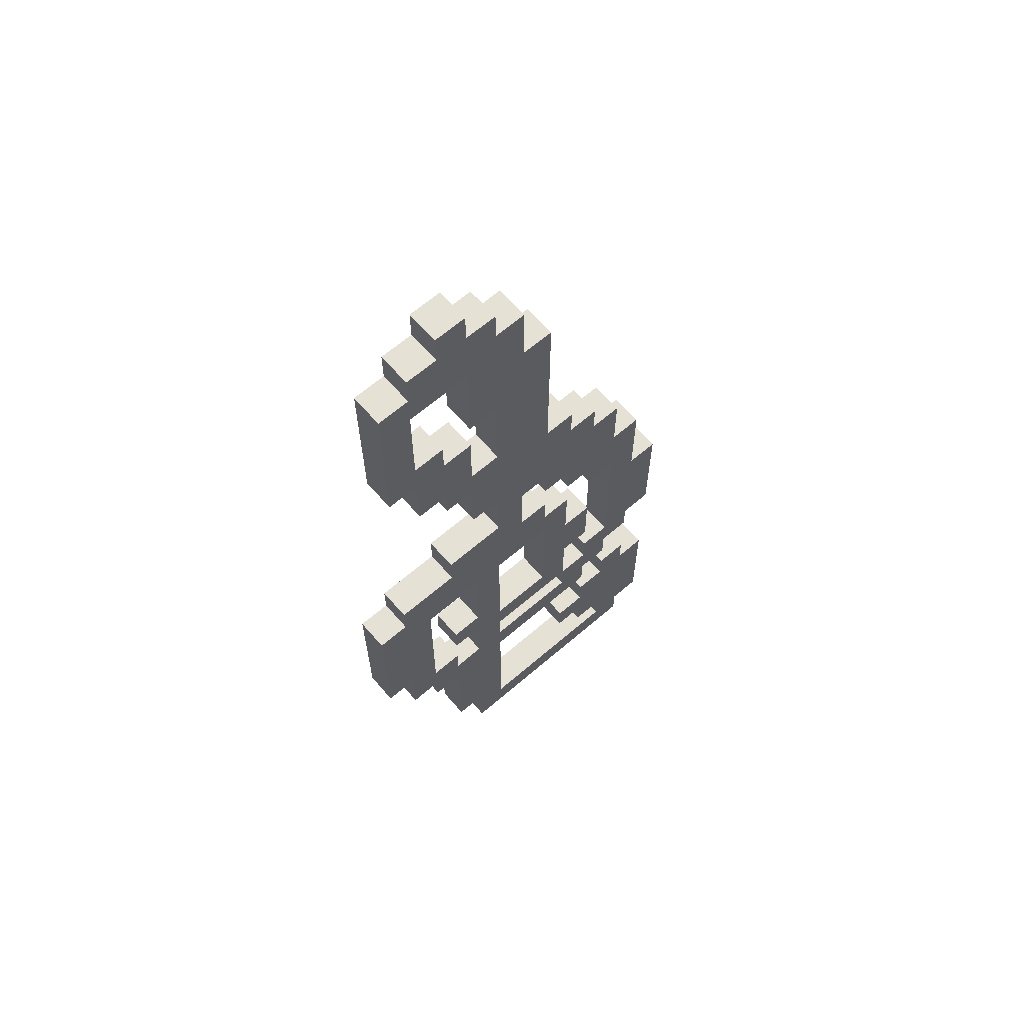
<metadata>
{"format":"obj","ext":"obj","renderer":"f3d","projection":"perspective","resolution":1024,"background":"white","views":[{"elev":64.6,"azim":139.1,"up":"+Y"}]}
</metadata>
<code>
o
v 0 2.1 0
v 0 2.1 -0.1
v 0 2.5 0
v 0 2.5 -0.1
v 0 2.9 0
v 0 2.9 -0.1
v 0 3.3 0
v 0 3.3 -0.1
v 0.1 2 0
v 0.1 2 -0.1
v 0.1 2.1 0
v 0.1 2.1 -0.1
v 0.1 2.5 0
v 0.1 2.5 -0.1
v 0.1 2.6 0
v 0.1 2.6 -0.1
v 0.1 2.8 0
v 0.1 2.8 -0.1
v 0.1 2.9 0
v 0.1 2.9 -0.1
v 0.1 3.3 0
v 0.1 3.3 -0.1
v 0.1 3.6 0
v 0.1 3.6 -0.1
v 0.2 2.7 0
v 0.2 2.7 -0.1
v 0.2 2.8 0
v 0.2 2.8 -0.1
v 0.2 3.6 0
v 0.2 3.6 -0.1
v 0.2 3.8 0
v 0.2 3.8 -0.1
v 0.3 2.6 0
v 0.3 2.6 -0.1
v 0.3 2.7 0
v 0.3 2.7 -0.1
v 0.3 3 0
v 0.3 3 -0.1
v 0.3 3.2 0
v 0.3 3.2 -0.1
v 0.3 3.8 0
v 0.3 3.8 -0.1
v 0.3 3.9 0
v 0.3 3.9 -0.1
v 0.4 2.8 0
v 0.4 2.8 -0.1
v 0.4 3 0
v 0.4 3 -0.1
v 0.4 3.2 0
v 0.4 3.2 -0.1
v 0.4 3.4 0
v 0.4 3.4 -0.1
v 0.4 3.9 0
v 0.4 3.9 -0.1
v 0.4 4 0
v 0.4 4 -0.1
v 0.5 3.4 0
v 0.5 3.4 -0.1
v 0.5 3.5 0
v 0.5 3.5 -0.1
v 0.5 4 0
v 0.5 4 -0.1
v 0.5 4.6 0
v 0.5 4.6 -0.1
v 0.6 3.5 0
v 0.6 3.5 -0.1
v 0.6 3.7 0
v 0.6 3.7 -0.1
v 0.6 4.6 0
v 0.6 4.6 -0.1
v 0.6 4.8 0
v 0.6 4.8 -0.1
v 0.7 2.1 0
v 0.7 2.1 -0.1
v 0.7 2.6 0
v 0.7 2.6 -0.1
v 0.7 2.7 0
v 0.7 2.7 -0.1
v 0.7 2.8 0
v 0.7 2.8 -0.1
v 0.7 2.9 0
v 0.7 2.9 -0.1
v 0.7 3.3 0
v 0.7 3.3 -0.1
v 0.7 4.8 0
v 0.7 4.8 -0.1
v 0.7 4.9 0
v 0.7 4.9 -0.1
v 0.8 4.1 0
v 0.8 4.1 -0.1
v 0.8 4.3 0
v 0.8 4.3 -0.1
v 0.8 4.9 0
v 0.8 4.9 -0.1
v 0.8 5 0
v 0.8 5 -0.1
v 0.9 2.7 0
v 0.9 2.7 -0.1
v 0.9 2.8 0
v 0.9 2.8 -0.1
v 0.9 4.3 0
v 0.9 4.3 -0.1
v 0.9 4.4 0
v 0.9 4.4 -0.1
v 1 2.8 0
v 1 2.8 -0.1
v 1 3.3 0
v 1 3.3 -0.1
v 1 4.4 0
v 1 4.4 -0.1
v 1 4.7 0
v 1 4.7 -0.1
v 0.2 2.1 0
v 0.2 2.1 -0.1
v 0.2 2.2 0
v 0.2 2.2 -0.1
v 0.2 2.5 0
v 0.2 2.5 -0.1
v 0.2 2.6 0
v 0.2 2.6 -0.1
v 0.2 2.9 0
v 0.2 2.9 -0.1
v 0.2 3.4 0
v 0.2 3.4 -0.1
v 0.3 2.2 0
v 0.3 2.2 -0.1
v 0.3 2.3 0
v 0.3 2.3 -0.1
v 0.3 2.4 0
v 0.3 2.4 -0.1
v 0.3 2.5 0
v 0.3 2.5 -0.1
v 0.3 2.8 0
v 0.3 2.8 -0.1
v 0.3 2.9 0
v 0.3 2.9 -0.1
v 0.3 3.4 0
v 0.3 3.4 -0.1
v 0.3 3.5 0
v 0.3 3.5 -0.1
v 0.4 2.3 0
v 0.4 2.3 -0.1
v 0.4 2.4 0
v 0.4 2.4 -0.1
v 0.4 2.7 0
v 0.4 2.7 -0.1
v 0.4 2.8 0
v 0.4 2.8 -0.1
v 0.4 3.5 0
v 0.4 3.5 -0.1
v 0.4 3.6 0
v 0.4 3.6 -0.1
v 0.5 2.9 0
v 0.5 2.9 -0.1
v 0.5 3.3 0
v 0.5 3.3 -0.1
v 0.5 3.6 0
v 0.5 3.6 -0.1
v 0.5 3.7 0
v 0.5 3.7 -0.1
v 0.7 3.6 0
v 0.7 3.6 -0.1
v 0.7 3.8 0
v 0.7 3.8 -0.1
v 0.7 4.1 0
v 0.7 4.1 -0.1
v 0.7 4.4 0
v 0.7 4.4 -0.1
v 0.8 2 0
v 0.8 2 -0.1
v 0.8 2.2 0
v 0.8 2.2 -0.1
v 0.8 2.7 0
v 0.8 2.7 -0.1
v 0.8 2.9 0
v 0.8 2.9 -0.1
v 0.8 3 0
v 0.8 3 -0.1
v 0.8 3.3 0
v 0.8 3.3 -0.1
v 0.8 3.8 0
v 0.8 3.8 -0.1
v 0.8 4 0
v 0.8 4 -0.1
v 0.8 4.4 0
v 0.8 4.4 -0.1
v 0.8 4.7 0
v 0.8 4.7 -0.1
v 0.9 2.2 0
v 0.9 2.2 -0.1
v 0.9 2.6 0
v 0.9 2.6 -0.1
v 0.9 2.9 0
v 0.9 2.9 -0.1
v 0.9 3 0
v 0.9 3 -0.1
v 0.9 3.5 0
v 0.9 3.5 -0.1
v 0.9 3.6 0
v 0.9 3.6 -0.1
v 0.9 4 0
v 0.9 4 -0.1
v 0.9 4.1 0
v 0.9 4.1 -0.1
v 0.9 4.9 0
v 0.9 4.9 -0.1
v 0.9 5 0
v 0.9 5 -0.1
v 1 2.6 0
v 1 2.6 -0.1
v 1 2.7 0
v 1 2.7 -0.1
v 1 4.1 0
v 1 4.1 -0.1
v 1 4.3 0
v 1 4.3 -0.1
v 1 4.8 0
v 1 4.8 -0.1
v 1 4.9 0
v 1 4.9 -0.1
v 1.1 2.7 0
v 1.1 2.7 -0.1
v 1.1 2.9 0
v 1.1 2.9 -0.1
v 1.1 3.4 0
v 1.1 3.4 -0.1
v 1.1 3.5 0
v 1.1 3.5 -0.1
v 1.1 4.3 0
v 1.1 4.3 -0.1
v 1.1 4.8 0
v 1.1 4.8 -0.1
v 1.2 2.9 0
v 1.2 2.9 -0.1
v 1.2 3.4 0
v 1.2 3.4 -0.1
v 0 2.1 0
v 0 2.5 0
v 0 2.9 0
v 0 3.3 0
v 0.1 2 0
v 0.1 2.1 0
v 0.1 2.5 0
v 0.1 2.6 0
v 0.1 2.8 0
v 0.1 2.9 0
v 0.1 3.3 0
v 0.1 3.6 0
v 0.2 2.1 0
v 0.2 2.2 0
v 0.2 2.5 0
v 0.2 2.6 0
v 0.2 2.7 0
v 0.2 2.8 0
v 0.2 2.9 0
v 0.2 3.4 0
v 0.2 3.6 0
v 0.2 3.8 0
v 0.3 2.2 0
v 0.3 2.3 0
v 0.3 2.4 0
v 0.3 2.5 0
v 0.3 2.6 0
v 0.3 2.7 0
v 0.3 2.8 0
v 0.3 2.9 0
v 0.3 3 0
v 0.3 3.2 0
v 0.3 3.4 0
v 0.3 3.5 0
v 0.3 3.8 0
v 0.3 3.9 0
v 0.4 2.3 0
v 0.4 2.4 0
v 0.4 2.7 0
v 0.4 2.8 0
v 0.4 3 0
v 0.4 3.2 0
v 0.4 3.4 0
v 0.4 3.5 0
v 0.4 3.6 0
v 0.4 3.9 0
v 0.4 4 0
v 0.5 2.9 0
v 0.5 3.3 0
v 0.5 3.4 0
v 0.5 3.5 0
v 0.5 3.6 0
v 0.5 3.7 0
v 0.5 4 0
v 0.5 4.6 0
v 0.6 3.5 0
v 0.6 3.7 0
v 0.6 4.6 0
v 0.6 4.8 0
v 0.7 2.1 0
v 0.7 2.6 0
v 0.7 2.7 0
v 0.7 2.8 0
v 0.7 2.9 0
v 0.7 3.3 0
v 0.7 3.6 0
v 0.7 3.8 0
v 0.7 4.1 0
v 0.7 4.4 0
v 0.7 4.8 0
v 0.7 4.9 0
v 0.8 2 0
v 0.8 2.2 0
v 0.8 2.7 0
v 0.8 2.9 0
v 0.8 3 0
v 0.8 3.3 0
v 0.8 3.8 0
v 0.8 4 0
v 0.8 4.1 0
v 0.8 4.3 0
v 0.8 4.4 0
v 0.8 4.7 0
v 0.8 4.9 0
v 0.8 5 0
v 0.9 2.2 0
v 0.9 2.6 0
v 0.9 2.7 0
v 0.9 2.8 0
v 0.9 2.9 0
v 0.9 3 0
v 0.9 3.5 0
v 0.9 3.6 0
v 0.9 4 0
v 0.9 4.1 0
v 0.9 4.3 0
v 0.9 4.4 0
v 0.9 4.9 0
v 0.9 5 0
v 1 2.6 0
v 1 2.7 0
v 1 2.8 0
v 1 3.3 0
v 1 4.1 0
v 1 4.3 0
v 1 4.4 0
v 1 4.7 0
v 1 4.8 0
v 1 4.9 0
v 1.1 2.7 0
v 1.1 2.9 0
v 1.1 3.4 0
v 1.1 3.5 0
v 1.1 4.3 0
v 1.1 4.8 0
v 1.2 2.9 0
v 1.2 3.4 0
v 0 2.1 -0.1
v 0 2.5 -0.1
v 0 2.9 -0.1
v 0 3.3 -0.1
v 0.1 2 -0.1
v 0.1 2.1 -0.1
v 0.1 2.5 -0.1
v 0.1 2.6 -0.1
v 0.1 2.8 -0.1
v 0.1 2.9 -0.1
v 0.1 3.3 -0.1
v 0.1 3.6 -0.1
v 0.2 2.1 -0.1
v 0.2 2.2 -0.1
v 0.2 2.5 -0.1
v 0.2 2.6 -0.1
v 0.2 2.7 -0.1
v 0.2 2.8 -0.1
v 0.2 2.9 -0.1
v 0.2 3.4 -0.1
v 0.2 3.6 -0.1
v 0.2 3.8 -0.1
v 0.3 2.2 -0.1
v 0.3 2.3 -0.1
v 0.3 2.4 -0.1
v 0.3 2.5 -0.1
v 0.3 2.6 -0.1
v 0.3 2.7 -0.1
v 0.3 2.8 -0.1
v 0.3 2.9 -0.1
v 0.3 3 -0.1
v 0.3 3.2 -0.1
v 0.3 3.4 -0.1
v 0.3 3.5 -0.1
v 0.3 3.8 -0.1
v 0.3 3.9 -0.1
v 0.4 2.3 -0.1
v 0.4 2.4 -0.1
v 0.4 2.7 -0.1
v 0.4 2.8 -0.1
v 0.4 3 -0.1
v 0.4 3.2 -0.1
v 0.4 3.4 -0.1
v 0.4 3.5 -0.1
v 0.4 3.6 -0.1
v 0.4 3.9 -0.1
v 0.4 4 -0.1
v 0.5 2.9 -0.1
v 0.5 3.3 -0.1
v 0.5 3.4 -0.1
v 0.5 3.5 -0.1
v 0.5 3.6 -0.1
v 0.5 3.7 -0.1
v 0.5 4 -0.1
v 0.5 4.6 -0.1
v 0.6 3.5 -0.1
v 0.6 3.7 -0.1
v 0.6 4.6 -0.1
v 0.6 4.8 -0.1
v 0.7 2.1 -0.1
v 0.7 2.6 -0.1
v 0.7 2.7 -0.1
v 0.7 2.8 -0.1
v 0.7 2.9 -0.1
v 0.7 3.3 -0.1
v 0.7 3.6 -0.1
v 0.7 3.8 -0.1
v 0.7 4.1 -0.1
v 0.7 4.4 -0.1
v 0.7 4.8 -0.1
v 0.7 4.9 -0.1
v 0.8 2 -0.1
v 0.8 2.2 -0.1
v 0.8 2.7 -0.1
v 0.8 2.9 -0.1
v 0.8 3 -0.1
v 0.8 3.3 -0.1
v 0.8 3.8 -0.1
v 0.8 4 -0.1
v 0.8 4.1 -0.1
v 0.8 4.3 -0.1
v 0.8 4.4 -0.1
v 0.8 4.7 -0.1
v 0.8 4.9 -0.1
v 0.8 5 -0.1
v 0.9 2.2 -0.1
v 0.9 2.6 -0.1
v 0.9 2.7 -0.1
v 0.9 2.8 -0.1
v 0.9 2.9 -0.1
v 0.9 3 -0.1
v 0.9 3.5 -0.1
v 0.9 3.6 -0.1
v 0.9 4 -0.1
v 0.9 4.1 -0.1
v 0.9 4.3 -0.1
v 0.9 4.4 -0.1
v 0.9 4.9 -0.1
v 0.9 5 -0.1
v 1 2.6 -0.1
v 1 2.7 -0.1
v 1 2.8 -0.1
v 1 3.3 -0.1
v 1 4.1 -0.1
v 1 4.3 -0.1
v 1 4.4 -0.1
v 1 4.7 -0.1
v 1 4.8 -0.1
v 1 4.9 -0.1
v 1.1 2.7 -0.1
v 1.1 2.9 -0.1
v 1.1 3.4 -0.1
v 1.1 3.5 -0.1
v 1.1 4.3 -0.1
v 1.1 4.8 -0.1
v 1.2 2.9 -0.1
v 1.2 3.4 -0.1
v 0.1 2 0
v 0.8 2 0
v 0.1 2 -0.1
v 0.8 2 -0.1
v 0 2.1 0
v 0.1 2.1 0
v 0 2.1 -0.1
v 0.1 2.1 -0.1
v 0.2 2.2 0
v 0.3 2.2 0
v 0.8 2.2 0
v 0.9 2.2 0
v 0.2 2.2 -0.1
v 0.3 2.2 -0.1
v 0.8 2.2 -0.1
v 0.9 2.2 -0.1
v 0.3 2.3 0
v 0.4 2.3 0
v 0.3 2.3 -0.1
v 0.4 2.3 -0.1
v 0.3 2.6 0
v 0.7 2.6 0
v 0.9 2.6 0
v 1 2.6 0
v 0.3 2.6 -0.1
v 0.7 2.6 -0.1
v 0.9 2.6 -0.1
v 1 2.6 -0.1
v 0.2 2.7 0
v 0.3 2.7 0
v 1 2.7 0
v 1.1 2.7 0
v 0.2 2.7 -0.1
v 0.3 2.7 -0.1
v 1 2.7 -0.1
v 1.1 2.7 -0.1
v 0.1 2.8 0
v 0.2 2.8 0
v 0.4 2.8 0
v 0.7 2.8 0
v 0.1 2.8 -0.1
v 0.2 2.8 -0.1
v 0.4 2.8 -0.1
v 0.7 2.8 -0.1
v 0 2.9 0
v 0.1 2.9 0
v 0.8 2.9 0
v 0.9 2.9 0
v 1.1 2.9 0
v 1.2 2.9 0
v 0 2.9 -0.1
v 0.1 2.9 -0.1
v 0.8 2.9 -0.1
v 0.9 2.9 -0.1
v 1.1 2.9 -0.1
v 1.2 2.9 -0.1
v 0.3 3 0
v 0.4 3 0
v 0.3 3 -0.1
v 0.4 3 -0.1
v 0.5 3.3 0
v 0.7 3.3 0
v 0.8 3.3 0
v 1 3.3 0
v 0.5 3.3 -0.1
v 0.7 3.3 -0.1
v 0.8 3.3 -0.1
v 1 3.3 -0.1
v 0.2 3.4 0
v 0.3 3.4 0
v 0.2 3.4 -0.1
v 0.3 3.4 -0.1
v 0.3 3.5 0
v 0.4 3.5 0
v 0.3 3.5 -0.1
v 0.4 3.5 -0.1
v 0.4 3.6 0
v 0.5 3.6 0
v 0.4 3.6 -0.1
v 0.5 3.6 -0.1
v 0.5 3.7 0
v 0.6 3.7 0
v 0.5 3.7 -0.1
v 0.6 3.7 -0.1
v 0.7 3.8 0
v 0.8 3.8 0
v 0.7 3.8 -0.1
v 0.8 3.8 -0.1
v 0.8 4 0
v 0.9 4 0
v 0.8 4 -0.1
v 0.9 4 -0.1
v 0.9 4.1 0
v 1 4.1 0
v 0.9 4.1 -0.1
v 1 4.1 -0.1
v 1 4.3 0
v 1.1 4.3 0
v 1 4.3 -0.1
v 1.1 4.3 -0.1
v 0.7 4.4 0
v 0.8 4.4 0
v 0.7 4.4 -0.1
v 0.8 4.4 -0.1
v 0.8 4.7 0
v 1 4.7 0
v 0.8 4.7 -0.1
v 1 4.7 -0.1
v 0.2 2.1 0
v 0.7 2.1 0
v 0.2 2.1 -0.1
v 0.7 2.1 -0.1
v 0.3 2.4 0
v 0.4 2.4 0
v 0.3 2.4 -0.1
v 0.4 2.4 -0.1
v 0 2.5 0
v 0.1 2.5 0
v 0.2 2.5 0
v 0.3 2.5 0
v 0 2.5 -0.1
v 0.1 2.5 -0.1
v 0.2 2.5 -0.1
v 0.3 2.5 -0.1
v 0.1 2.6 0
v 0.2 2.6 0
v 0.1 2.6 -0.1
v 0.2 2.6 -0.1
v 0.4 2.7 0
v 0.7 2.7 0
v 0.8 2.7 0
v 0.9 2.7 0
v 0.4 2.7 -0.1
v 0.7 2.7 -0.1
v 0.8 2.7 -0.1
v 0.9 2.7 -0.1
v 0.3 2.8 0
v 0.4 2.8 0
v 0.9 2.8 0
v 1 2.8 0
v 0.3 2.8 -0.1
v 0.4 2.8 -0.1
v 0.9 2.8 -0.1
v 1 2.8 -0.1
v 0.2 2.9 0
v 0.3 2.9 0
v 0.5 2.9 0
v 0.7 2.9 0
v 0.2 2.9 -0.1
v 0.3 2.9 -0.1
v 0.5 2.9 -0.1
v 0.7 2.9 -0.1
v 0.8 3 0
v 0.9 3 0
v 0.8 3 -0.1
v 0.9 3 -0.1
v 0.3 3.2 0
v 0.4 3.2 0
v 0.3 3.2 -0.1
v 0.4 3.2 -0.1
v 0 3.3 0
v 0.1 3.3 0
v 0 3.3 -0.1
v 0.1 3.3 -0.1
v 0.4 3.4 0
v 0.5 3.4 0
v 1.1 3.4 0
v 1.2 3.4 0
v 0.4 3.4 -0.1
v 0.5 3.4 -0.1
v 1.1 3.4 -0.1
v 1.2 3.4 -0.1
v 0.5 3.5 0
v 0.6 3.5 0
v 0.9 3.5 0
v 1.1 3.5 0
v 0.5 3.5 -0.1
v 0.6 3.5 -0.1
v 0.9 3.5 -0.1
v 1.1 3.5 -0.1
v 0.1 3.6 0
v 0.2 3.6 0
v 0.7 3.6 0
v 0.9 3.6 0
v 0.1 3.6 -0.1
v 0.2 3.6 -0.1
v 0.7 3.6 -0.1
v 0.9 3.6 -0.1
v 0.2 3.8 0
v 0.3 3.8 0
v 0.2 3.8 -0.1
v 0.3 3.8 -0.1
v 0.3 3.9 0
v 0.4 3.9 0
v 0.3 3.9 -0.1
v 0.4 3.9 -0.1
v 0.4 4 0
v 0.5 4 0
v 0.4 4 -0.1
v 0.5 4 -0.1
v 0.7 4.1 0
v 0.8 4.1 0
v 0.7 4.1 -0.1
v 0.8 4.1 -0.1
v 0.8 4.3 0
v 0.9 4.3 0
v 0.8 4.3 -0.1
v 0.9 4.3 -0.1
v 0.9 4.4 0
v 1 4.4 0
v 0.9 4.4 -0.1
v 1 4.4 -0.1
v 0.5 4.6 0
v 0.6 4.6 0
v 0.5 4.6 -0.1
v 0.6 4.6 -0.1
v 0.6 4.8 0
v 0.7 4.8 0
v 1 4.8 0
v 1.1 4.8 0
v 0.6 4.8 -0.1
v 0.7 4.8 -0.1
v 1 4.8 -0.1
v 1.1 4.8 -0.1
v 0.7 4.9 0
v 0.8 4.9 0
v 0.9 4.9 0
v 1 4.9 0
v 0.7 4.9 -0.1
v 0.8 4.9 -0.1
v 0.9 4.9 -0.1
v 1 4.9 -0.1
v 0.8 5 0
v 0.9 5 0
v 0.8 5 -0.1
v 0.9 5 -0.1
f 3 2 1
f 4 2 3
f 7 6 5
f 8 6 7
f 11 10 9
f 12 10 11
f 15 14 13
f 16 14 15
f 19 18 17
f 20 18 19
f 23 22 21
f 24 22 23
f 27 26 25
f 28 26 27
f 31 30 29
f 32 30 31
f 35 34 33
f 36 34 35
f 39 38 37
f 40 38 39
f 43 42 41
f 44 42 43
f 47 46 45
f 48 46 47
f 51 50 49
f 52 50 51
f 55 54 53
f 56 54 55
f 59 58 57
f 60 58 59
f 63 62 61
f 64 62 63
f 67 66 65
f 68 66 67
f 71 70 69
f 72 70 71
f 75 74 73
f 76 74 75
f 79 78 77
f 80 78 79
f 83 82 81
f 84 82 83
f 87 86 85
f 88 86 87
f 91 90 89
f 92 90 91
f 95 94 93
f 96 94 95
f 99 98 97
f 100 98 99
f 103 102 101
f 104 102 103
f 107 106 105
f 108 106 107
f 111 110 109
f 112 110 111
f 113 114 115
f 115 114 116
f 117 118 119
f 119 118 120
f 121 122 123
f 123 122 124
f 125 126 127
f 127 126 128
f 129 130 131
f 131 130 132
f 133 134 135
f 135 134 136
f 137 138 139
f 139 138 140
f 141 142 143
f 143 142 144
f 145 146 147
f 147 146 148
f 149 150 151
f 151 150 152
f 153 154 155
f 155 154 156
f 157 158 159
f 159 158 160
f 161 162 163
f 163 162 164
f 165 166 167
f 167 166 168
f 169 170 171
f 171 170 172
f 173 174 175
f 175 174 176
f 177 178 179
f 179 178 180
f 181 182 183
f 183 182 184
f 185 186 187
f 187 186 188
f 189 190 191
f 191 190 192
f 193 194 195
f 195 194 196
f 197 198 199
f 199 198 200
f 201 202 203
f 203 202 204
f 205 206 207
f 207 206 208
f 209 210 211
f 211 210 212
f 213 214 215
f 215 214 216
f 217 218 219
f 219 218 220
f 221 222 223
f 223 222 224
f 225 226 227
f 227 226 228
f 229 230 231
f 231 230 232
f 233 234 235
f 235 234 236
f 242 238 237
f 243 238 242
f 246 240 239
f 247 240 246
f 249 244 243
f 249 242 241
f 249 243 242
f 250 244 249
f 251 244 250
f 252 244 251
f 254 248 247
f 254 247 246
f 254 246 245
f 255 248 254
f 256 248 255
f 257 248 256
f 259 251 250
f 260 251 259
f 261 251 260
f 262 251 261
f 264 255 254
f 264 254 253
f 265 255 264
f 266 255 265
f 269 258 257
f 269 257 256
f 270 258 269
f 271 258 270
f 273 261 260
f 274 261 273
f 275 265 264
f 275 264 263
f 276 265 275
f 277 268 267
f 278 268 277
f 280 272 271
f 280 271 270
f 281 272 280
f 282 272 281
f 284 279 278
f 284 278 277
f 284 277 276
f 285 279 284
f 286 279 285
f 288 283 282
f 288 282 281
f 289 283 288
f 290 283 289
f 292 287 286
f 292 286 285
f 293 291 290
f 293 290 289
f 294 291 293
f 296 249 241
f 297 275 263
f 298 275 297
f 299 284 276
f 300 284 299
f 301 292 285
f 301 295 294
f 301 293 292
f 301 294 293
f 302 295 301
f 303 295 302
f 304 295 303
f 305 295 304
f 306 295 305
f 308 300 299
f 308 299 298
f 308 296 241
f 308 298 297
f 308 302 301
f 308 301 300
f 308 297 296
f 309 302 308
f 310 302 309
f 311 302 310
f 312 302 311
f 313 302 312
f 314 304 303
f 315 304 314
f 316 304 315
f 318 307 306
f 318 306 305
f 319 307 318
f 320 307 319
f 322 310 309
f 323 310 322
f 324 310 323
f 326 312 311
f 327 312 326
f 328 302 313
f 329 302 328
f 330 317 316
f 330 316 315
f 331 317 330
f 332 317 331
f 334 321 320
f 334 320 319
f 335 321 334
f 336 325 324
f 336 324 323
f 337 325 336
f 338 325 337
f 339 328 313
f 340 333 332
f 340 332 331
f 341 333 340
f 342 333 341
f 343 334 319
f 344 334 343
f 345 334 344
f 346 338 337
f 346 339 338
f 347 339 346
f 348 328 339
f 348 339 347
f 349 328 348
f 350 342 341
f 350 344 343
f 350 343 342
f 351 344 350
f 352 348 347
f 353 348 352
f 354 355 359
f 359 355 360
f 356 357 363
f 363 357 364
f 360 361 366
f 358 359 366
f 359 360 366
f 366 361 367
f 367 361 368
f 368 361 369
f 364 365 371
f 363 364 371
f 362 363 371
f 371 365 372
f 372 365 373
f 373 365 374
f 367 368 376
f 376 368 377
f 377 368 378
f 378 368 379
f 371 372 381
f 370 371 381
f 381 372 382
f 382 372 383
f 374 375 386
f 373 374 386
f 386 375 387
f 387 375 388
f 377 378 390
f 390 378 391
f 381 382 392
f 380 381 392
f 392 382 393
f 384 385 394
f 394 385 395
f 388 389 397
f 387 388 397
f 397 389 398
f 398 389 399
f 395 396 401
f 394 395 401
f 393 394 401
f 401 396 402
f 402 396 403
f 399 400 405
f 398 399 405
f 405 400 406
f 406 400 407
f 403 404 409
f 402 403 409
f 407 408 410
f 406 407 410
f 410 408 411
f 358 366 413
f 380 392 414
f 414 392 415
f 393 401 416
f 416 401 417
f 402 409 418
f 411 412 418
f 409 410 418
f 410 411 418
f 418 412 419
f 419 412 420
f 420 412 421
f 421 412 422
f 422 412 423
f 416 417 425
f 415 416 425
f 358 413 425
f 414 415 425
f 418 419 425
f 417 418 425
f 413 414 425
f 425 419 426
f 426 419 427
f 427 419 428
f 428 419 429
f 429 419 430
f 420 421 431
f 431 421 432
f 432 421 433
f 423 424 435
f 422 423 435
f 435 424 436
f 436 424 437
f 426 427 439
f 439 427 440
f 440 427 441
f 428 429 443
f 443 429 444
f 430 419 445
f 445 419 446
f 433 434 447
f 432 433 447
f 447 434 448
f 448 434 449
f 437 438 451
f 436 437 451
f 451 438 452
f 441 442 453
f 440 441 453
f 453 442 454
f 454 442 455
f 430 445 456
f 449 450 457
f 448 449 457
f 457 450 458
f 458 450 459
f 436 451 460
f 460 451 461
f 461 451 462
f 454 455 463
f 455 456 463
f 463 456 464
f 456 445 465
f 464 456 465
f 465 445 466
f 458 459 467
f 460 461 467
f 459 460 467
f 467 461 468
f 464 465 469
f 469 465 470
f 473 472 471
f 474 472 473
f 477 476 475
f 478 476 477
f 483 480 479
f 484 480 483
f 485 482 481
f 486 482 485
f 489 488 487
f 490 488 489
f 495 492 491
f 496 492 495
f 497 494 493
f 498 494 497
f 503 500 499
f 504 500 503
f 505 502 501
f 506 502 505
f 511 508 507
f 512 508 511
f 513 510 509
f 514 510 513
f 521 516 515
f 522 516 521
f 523 518 517
f 524 518 523
f 525 520 519
f 526 520 525
f 529 528 527
f 530 528 529
f 535 532 531
f 536 532 535
f 537 534 533
f 538 534 537
f 541 540 539
f 542 540 541
f 545 544 543
f 546 544 545
f 549 548 547
f 550 548 549
f 553 552 551
f 554 552 553
f 557 556 555
f 558 556 557
f 561 560 559
f 562 560 561
f 565 564 563
f 566 564 565
f 569 568 567
f 570 568 569
f 573 572 571
f 574 572 573
f 577 576 575
f 578 576 577
f 579 580 581
f 581 580 582
f 583 584 585
f 585 584 586
f 587 588 591
f 591 588 592
f 589 590 593
f 593 590 594
f 595 596 597
f 597 596 598
f 599 600 603
f 603 600 604
f 601 602 605
f 605 602 606
f 607 608 611
f 611 608 612
f 609 610 613
f 613 610 614
f 615 616 619
f 619 616 620
f 617 618 621
f 621 618 622
f 623 624 625
f 625 624 626
f 627 628 629
f 629 628 630
f 631 632 633
f 633 632 634
f 635 636 639
f 639 636 640
f 637 638 641
f 641 638 642
f 643 644 647
f 647 644 648
f 645 646 649
f 649 646 650
f 651 652 655
f 655 652 656
f 653 654 657
f 657 654 658
f 659 660 661
f 661 660 662
f 663 664 665
f 665 664 666
f 667 668 669
f 669 668 670
f 671 672 673
f 673 672 674
f 675 676 677
f 677 676 678
f 679 680 681
f 681 680 682
f 683 684 685
f 685 684 686
f 687 688 691
f 691 688 692
f 689 690 693
f 693 690 694
f 695 696 699
f 699 696 700
f 697 698 701
f 701 698 702
f 703 704 705
f 705 704 706

</code>
